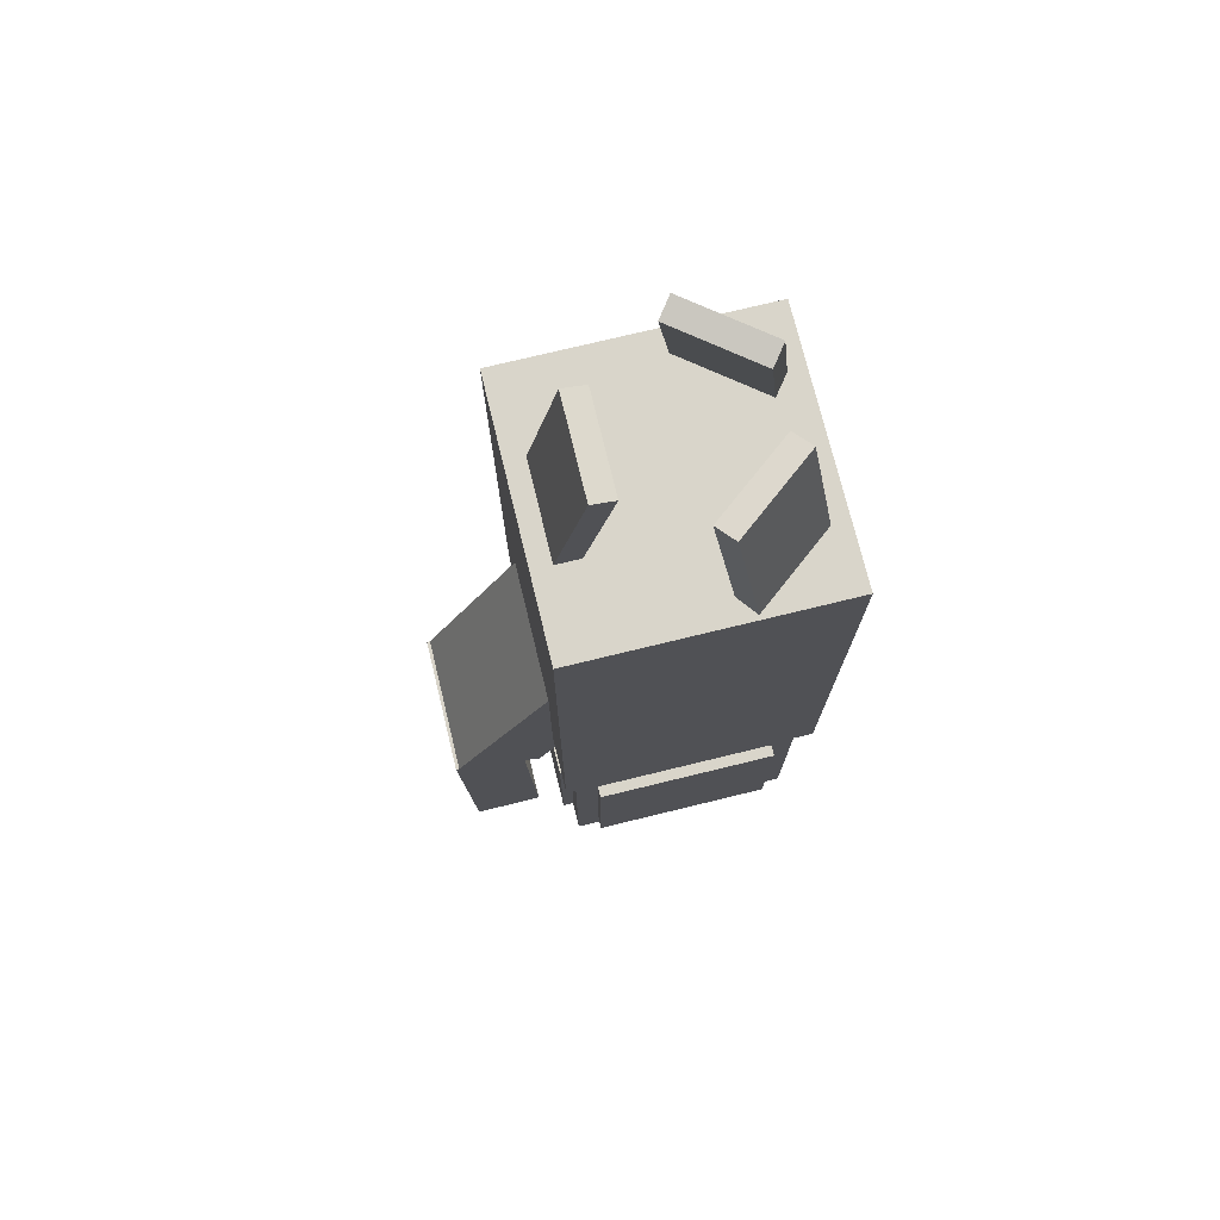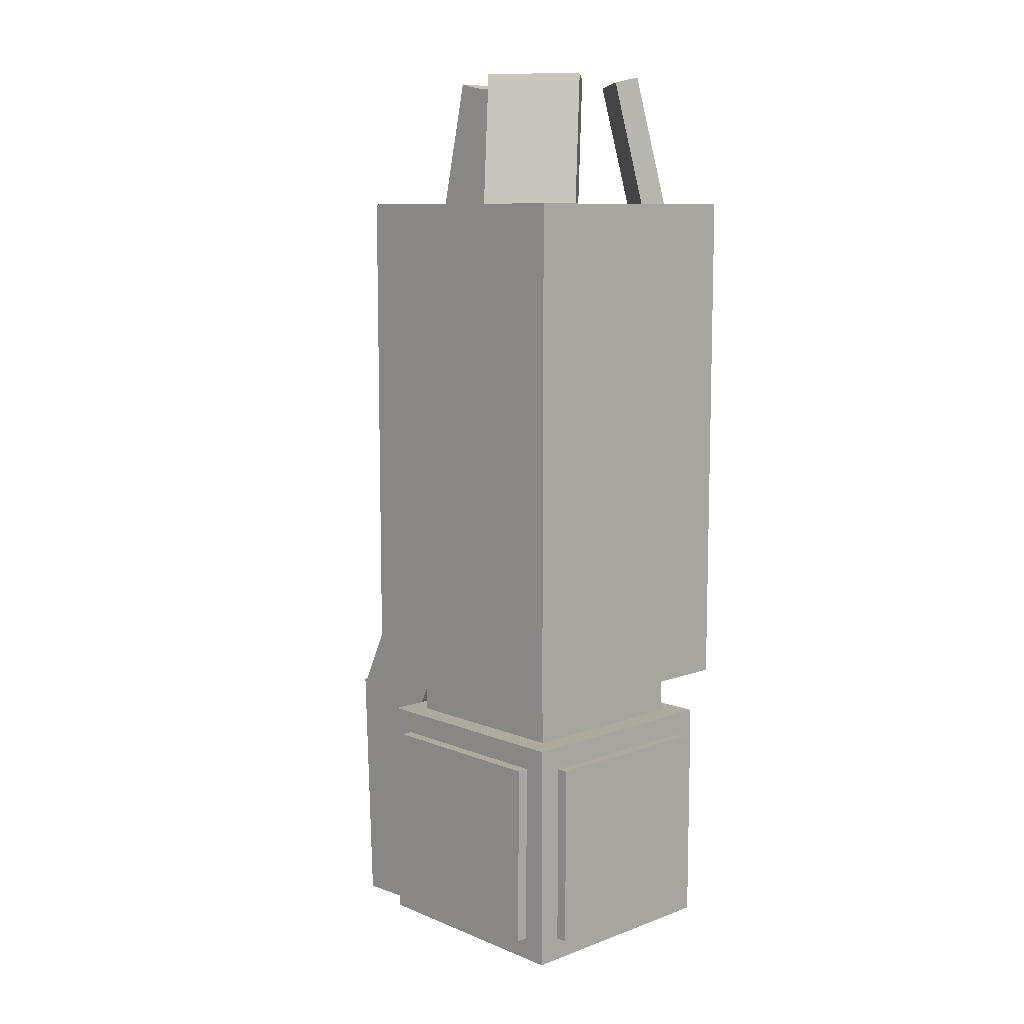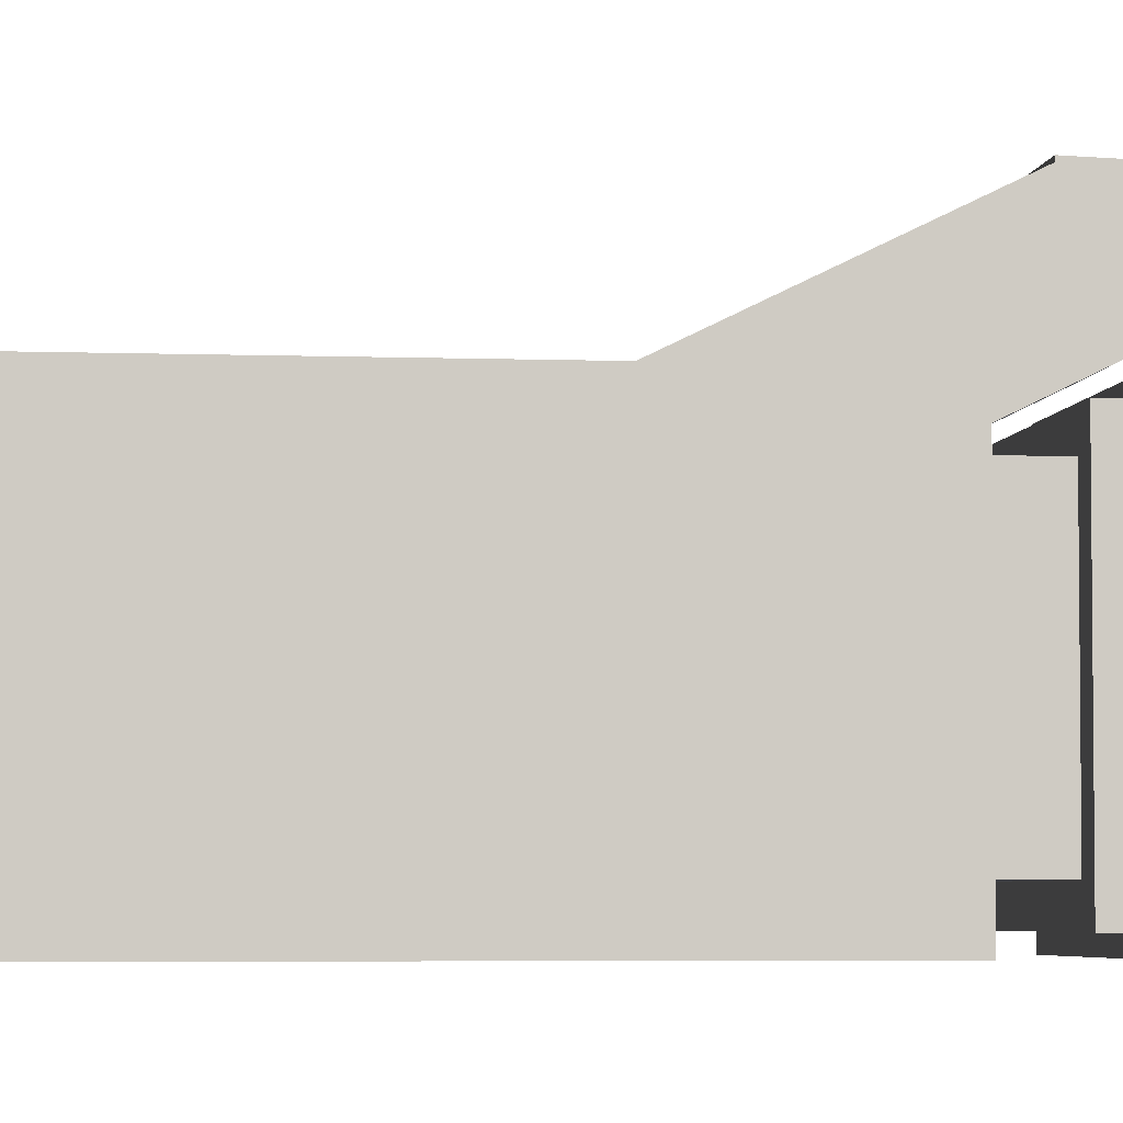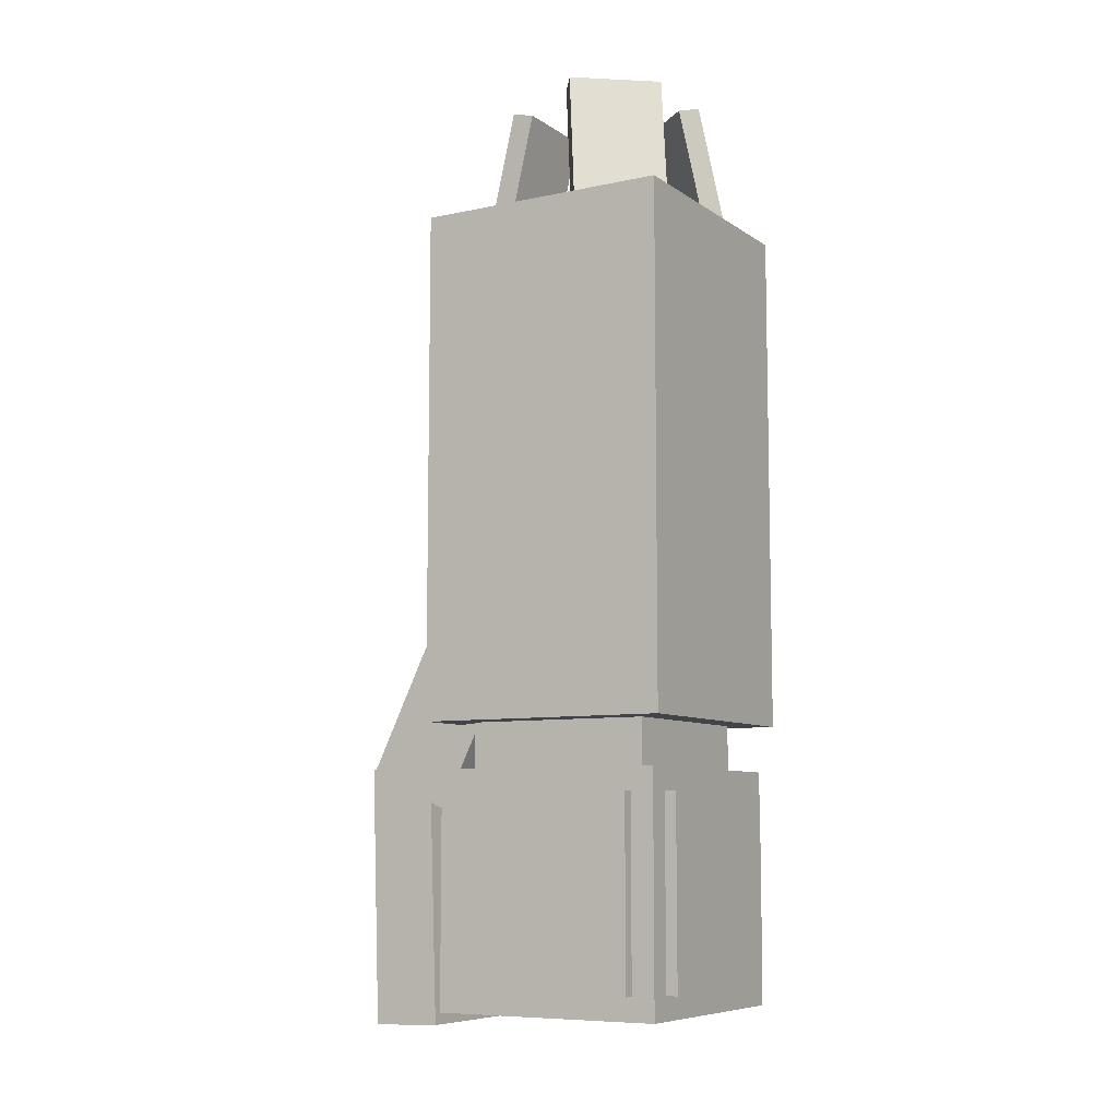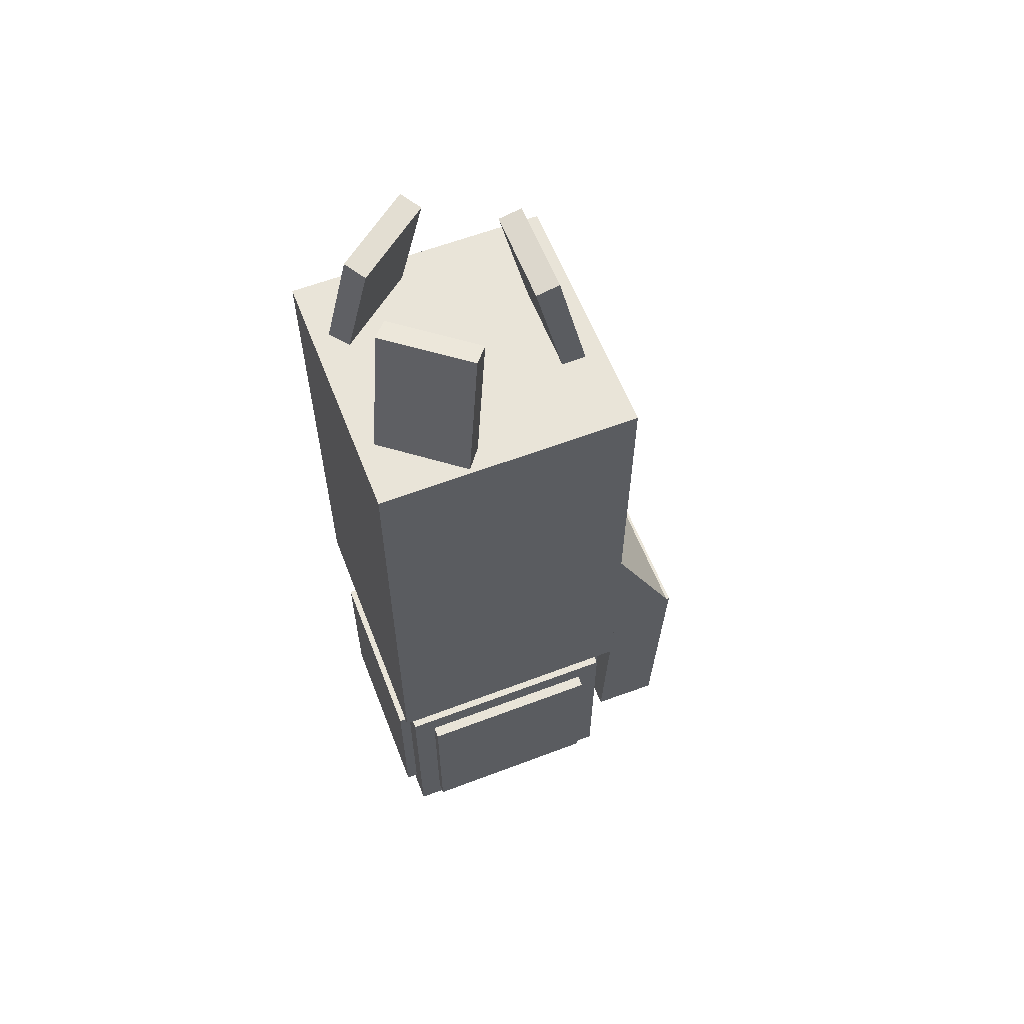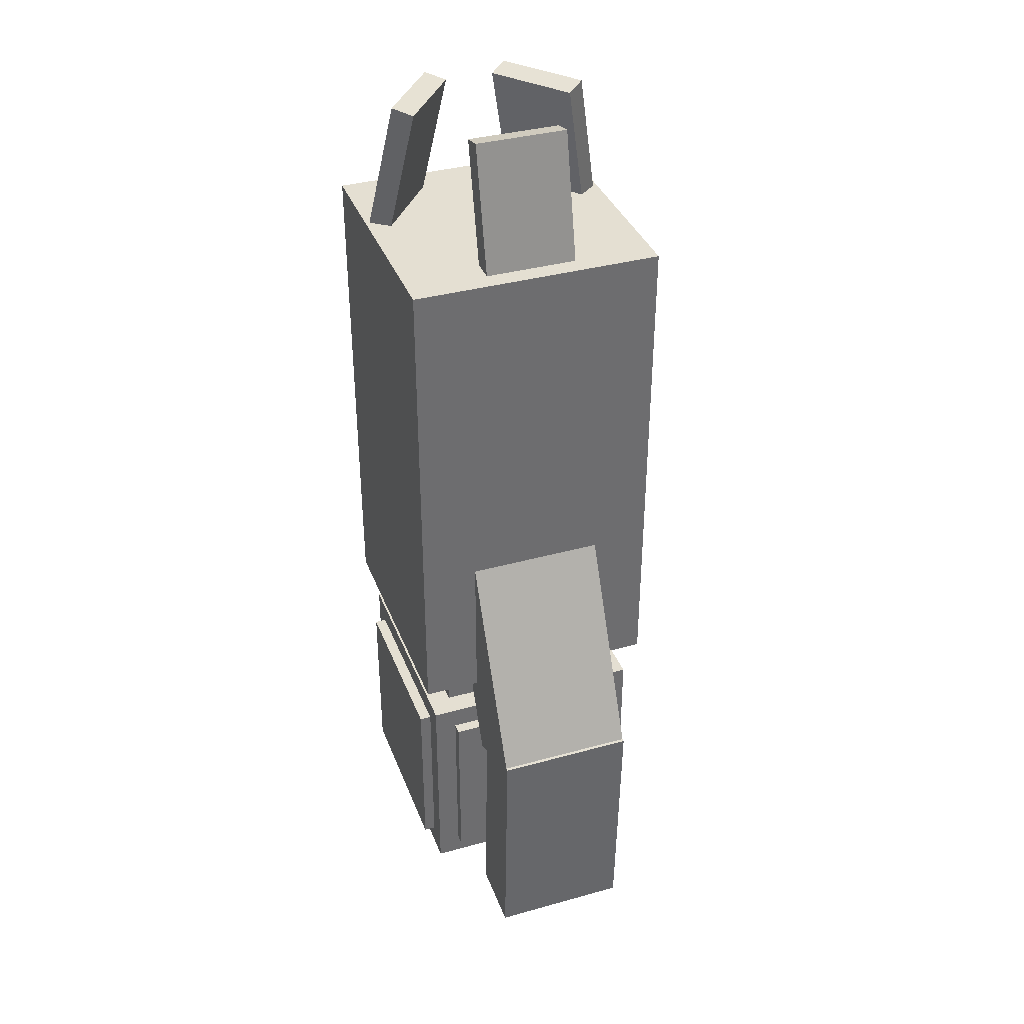
<metadata>
{"format":"obj","ext":"obj","renderer":"f3d","projection":"perspective","resolution":1024,"background":"white","views":[{"elev":74.4,"azim":-103.7,"up":"+Z"},{"elev":9.4,"azim":-43.5,"up":"+Z"},{"elev":-4.5,"azim":82.9,"up":"+Y"},{"elev":-8.2,"azim":-59.7,"up":"+Z"},{"elev":60.5,"azim":68.8,"up":"+Z"},{"elev":36.9,"azim":160.3,"up":"+Z"}]}
</metadata>
<code>
o Top_head_pad
v 0.25 -0.7812 -0.5625
v -0.25 -0.7812 -0.5625
v -0.25 -0.7188 -0.5625
v 0.25 -0.7188 -0.5625
v -0.25 -0.7812 -0.0625
v 0.25 -0.7812 -0.0625
v 0.25 -0.7188 -0.0625
v -0.25 -0.7188 -0.0625
f 1 2 3 4
f 5 6 7 8
f 4 3 8 7
f 6 5 2 1
f 6 1 4 7
f 2 5 8 3
o Lower_head_pad
v 0.25 -1.406 -0.5625
v -0.25 -1.406 -0.5625
v -0.25 -1.344 -0.5625
v 0.25 -1.344 -0.5625
v -0.25 -1.406 -0.0625
v 0.25 -1.406 -0.0625
v 0.25 -1.344 -0.0625
v -0.25 -1.344 -0.0625
f 9 10 11 12
f 13 14 15 16
f 12 11 16 15
f 14 13 10 9
f 14 9 12 15
f 10 13 16 11
o Head
v 0.3125 -1.375 -0.625
v -0.3125 -1.375 -0.625
v -0.3125 -0.75 -0.625
v 0.3125 -0.75 -0.625
v -0.3125 -1.375 0
v 0.3125 -1.375 0
v 0.3125 -0.75 0
v -0.3125 -0.75 0
f 17 18 19 20
f 21 22 23 24
f 20 19 24 23
f 22 21 18 17
f 22 17 20 23
f 18 21 24 19
o Spike_base
v 0.1875 -0.9474 0.4593
v -0.1875 -0.9474 0.4593
v -0.1875 -0.6734 -0.1025
v 0.1875 -0.6734 -0.1025
v -0.1875 -0.7227 0.5689
v 0.1875 -0.7227 0.5689
v 0.1875 -0.4487 0.007138
v -0.1875 -0.4487 0.007138
f 25 26 27 28
f 29 30 31 32
f 28 27 32 31
f 30 29 26 25
f 30 25 28 31
f 26 29 32 27
o Tail_claw_top
v 0.125 -0.9104 1.828
v -0.125 -0.9104 1.828
v -0.125 -0.8261 1.462
v 0.125 -0.8261 1.462
v -0.125 -0.8495 1.842
v 0.125 -0.8495 1.842
v 0.125 -0.7652 1.477
v -0.125 -0.7652 1.477
f 33 34 35 36
f 37 38 39 40
f 36 35 40 39
f 38 37 34 33
f 38 33 36 39
f 34 37 40 35
o Spike_tip
v 0.1875 -0.6285 0.01604
v -0.1875 -0.6285 0.01604
v -0.1875 -0.6525 -0.671
v 0.1875 -0.6525 -0.671
v -0.1875 -0.4412 0.009495
v 0.1875 -0.4412 0.009495
v 0.1875 -0.4651 -0.6776
v -0.1875 -0.4651 -0.6776
f 41 42 43 44
f 45 46 47 48
f 44 43 48 47
f 46 45 42 41
f 46 41 44 47
f 42 45 48 43
o Left_head_pad
v -0.2812 -1.312 -0.5625
v -0.3438 -1.312 -0.5625
v -0.3438 -0.8125 -0.5625
v -0.2812 -0.8125 -0.5625
v -0.3438 -1.312 -0.0625
v -0.2812 -1.312 -0.0625
v -0.2812 -0.8125 -0.0625
v -0.3438 -0.8125 -0.0625
f 49 50 51 52
f 53 54 55 56
f 52 51 56 55
f 54 53 50 49
f 54 49 52 55
f 50 53 56 51
o Tail_claw_right
v 0.06689 -1.273 1.835
v 0.2208 -1.076 1.835
v 0.2873 -1.128 1.469
v 0.1334 -1.325 1.469
v 0.2688 -1.114 1.849
v 0.1149 -1.311 1.849
v 0.1813 -1.363 1.484
v 0.3353 -1.166 1.484
f 57 58 59 60
f 61 62 63 64
f 60 59 64 63
f 62 61 58 57
f 62 57 60 63
f 58 61 64 59
o Right_head_pad
v 0.3438 -1.312 -0.5625
v 0.2812 -1.312 -0.5625
v 0.2812 -0.8125 -0.5625
v 0.3438 -0.8125 -0.5625
v 0.2812 -1.312 -0.0625
v 0.3438 -1.312 -0.0625
v 0.3438 -0.8125 -0.0625
v 0.2812 -0.8125 -0.0625
f 65 66 67 68
f 69 70 71 72
f 68 67 72 71
f 70 69 66 65
f 70 65 68 71
f 66 69 72 67
o Body
v 0.3438 -1.406 1.5
v -0.3438 -1.406 1.5
v -0.3438 -1.406 0.125
v 0.3438 -1.406 0.125
v -0.3438 -0.7188 1.5
v 0.3438 -0.7188 1.5
v 0.3438 -0.7188 0.125
v -0.3438 -0.7188 0.125
f 73 74 75 76
f 77 78 79 80
f 76 75 80 79
f 78 77 74 73
f 78 73 76 79
f 74 77 80 75
o Tail_claw_left
v -0.2208 -1.076 1.835
v -0.06689 -1.273 1.835
v -0.1334 -1.325 1.469
v -0.2873 -1.128 1.469
v -0.1149 -1.311 1.849
v -0.2688 -1.114 1.849
v -0.3353 -1.166 1.484
v -0.1813 -1.363 1.484
f 81 82 83 84
f 85 86 87 88
f 84 83 88 87
f 86 85 82 81
f 86 81 84 87
f 82 85 88 83
o Neck_joint
v 0.25 -1.312 0
v -0.25 -1.312 0
v -0.25 -0.8125 0
v 0.25 -0.8125 0
v -0.25 -1.312 0.125
v 0.25 -1.312 0.125
v 0.25 -0.8125 0.125
v -0.25 -0.8125 0.125
f 89 90 91 92
f 93 94 95 96
f 92 91 96 95
f 94 93 90 89
f 94 89 92 95
f 90 93 96 91

</code>
